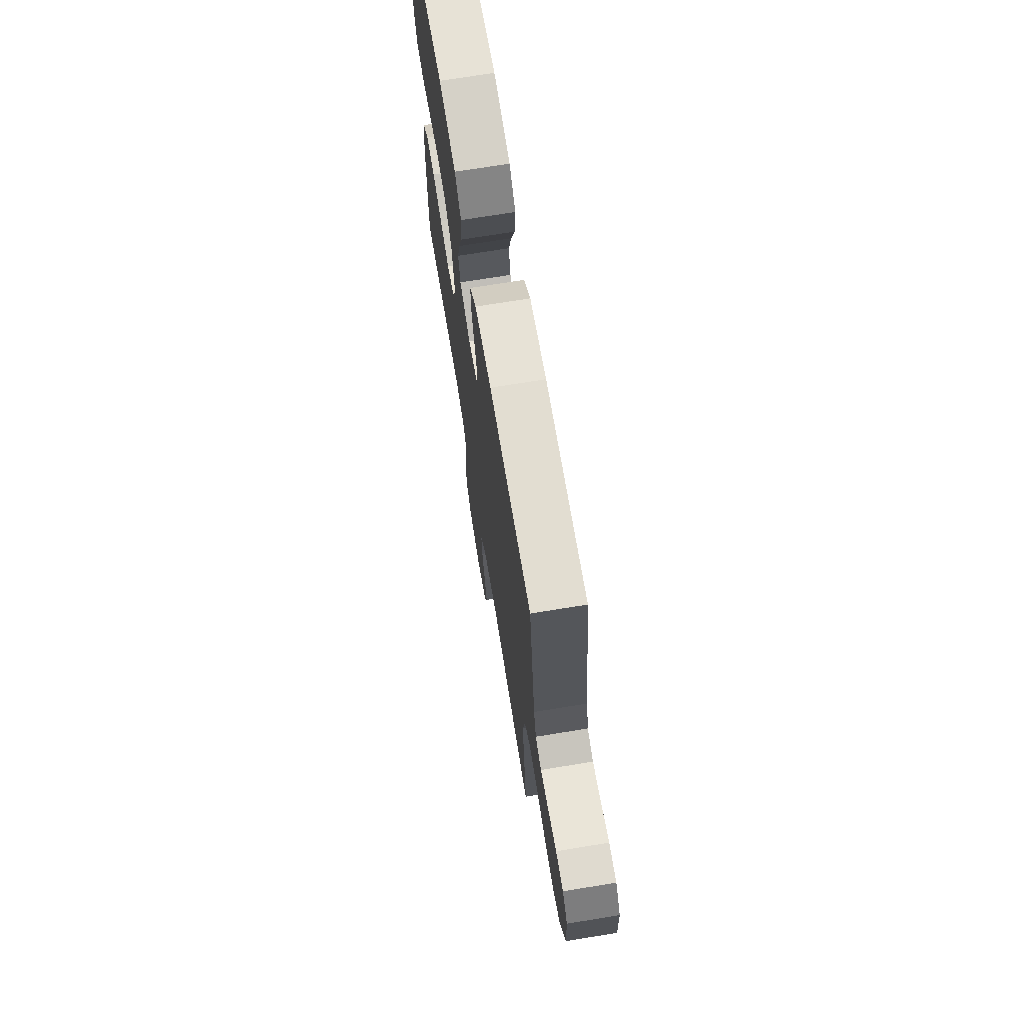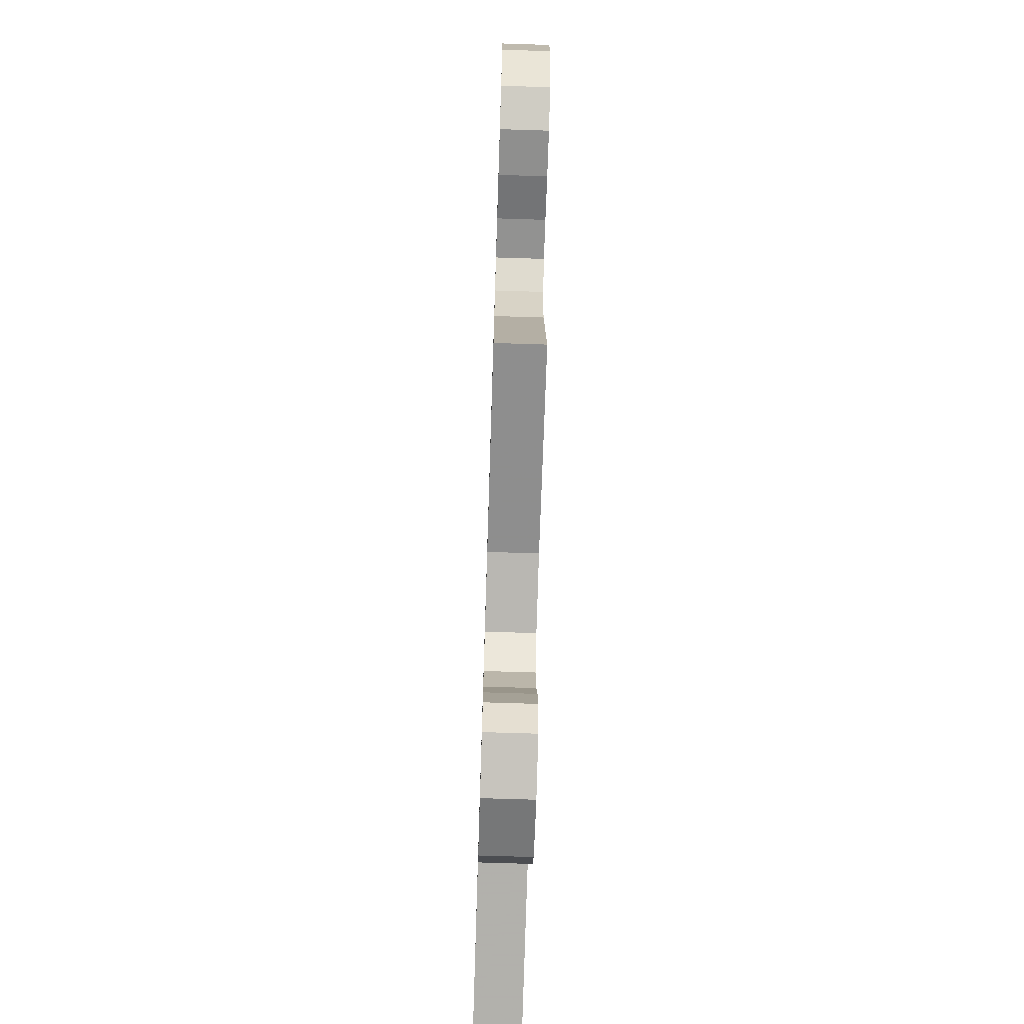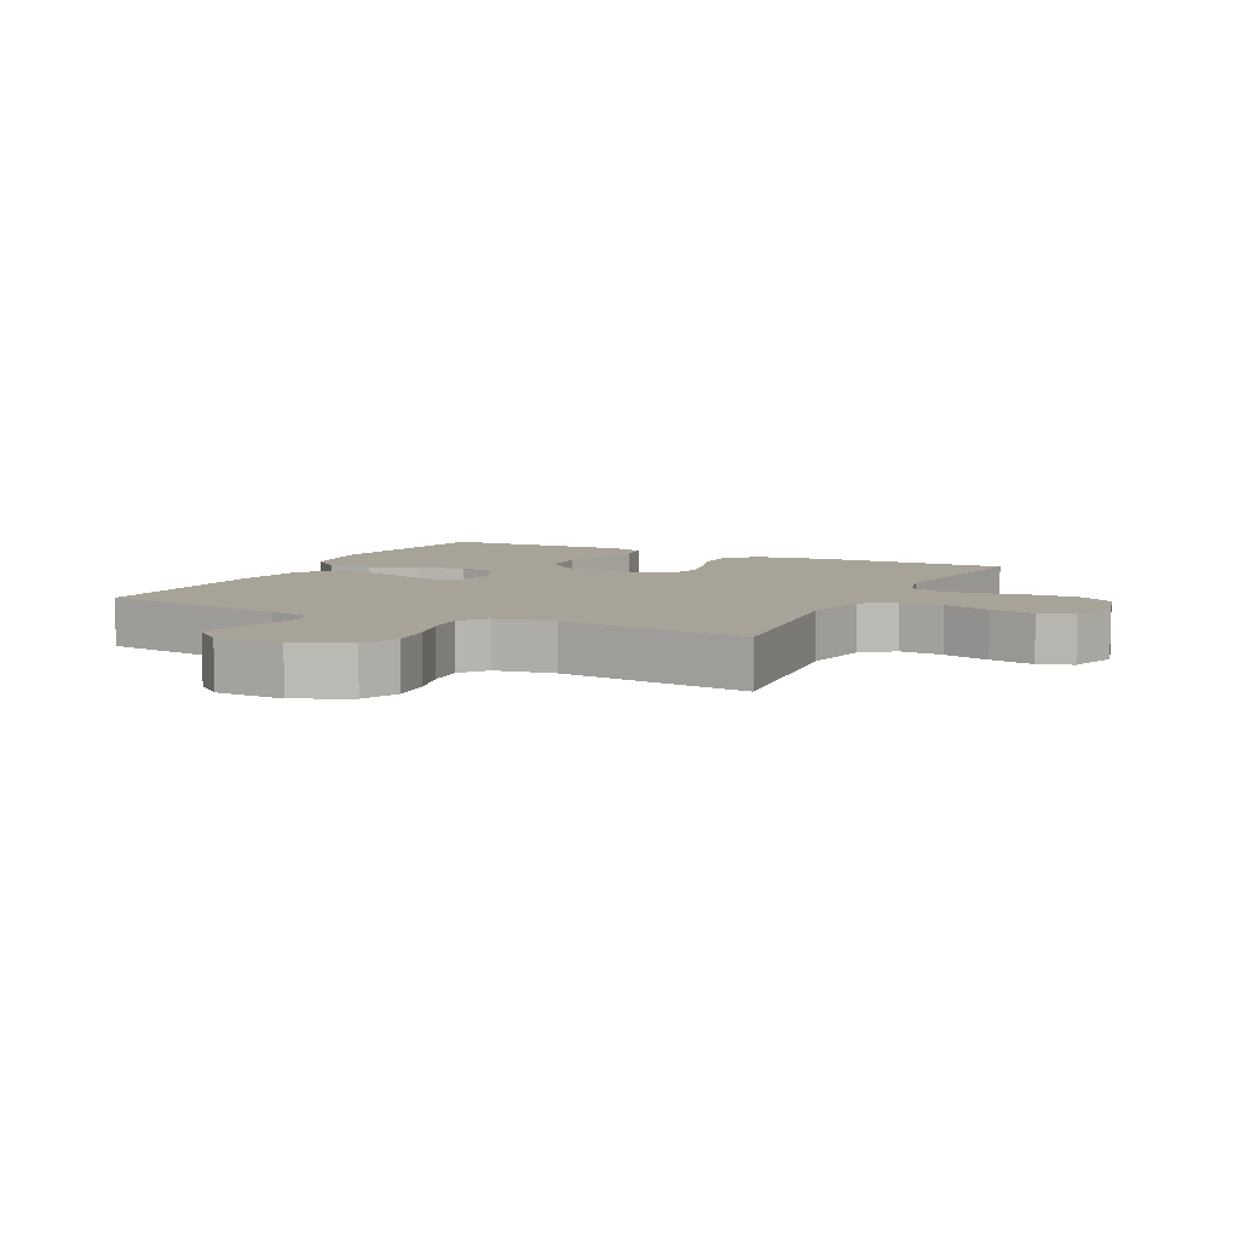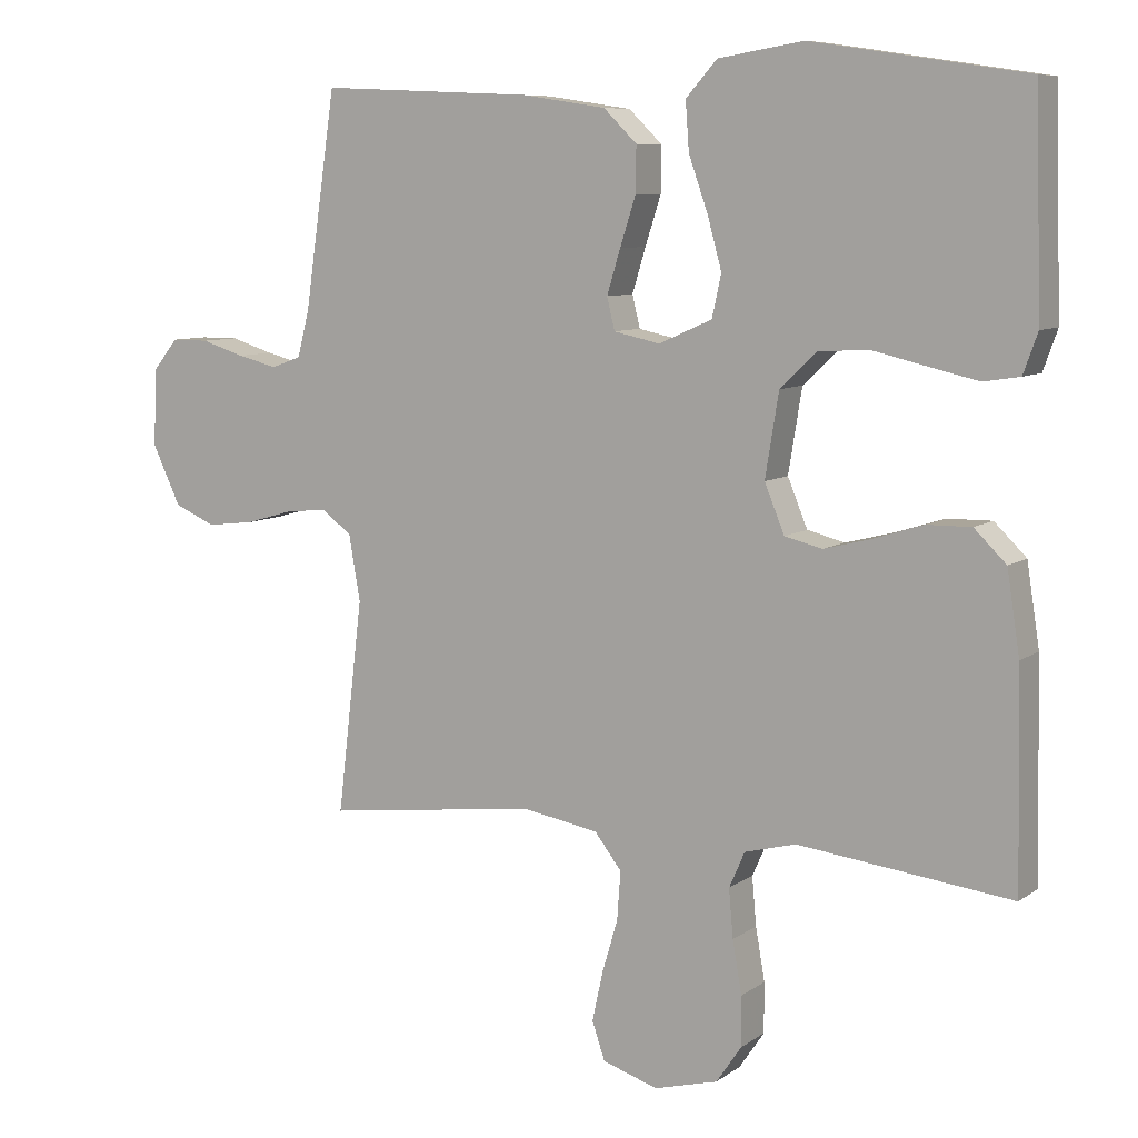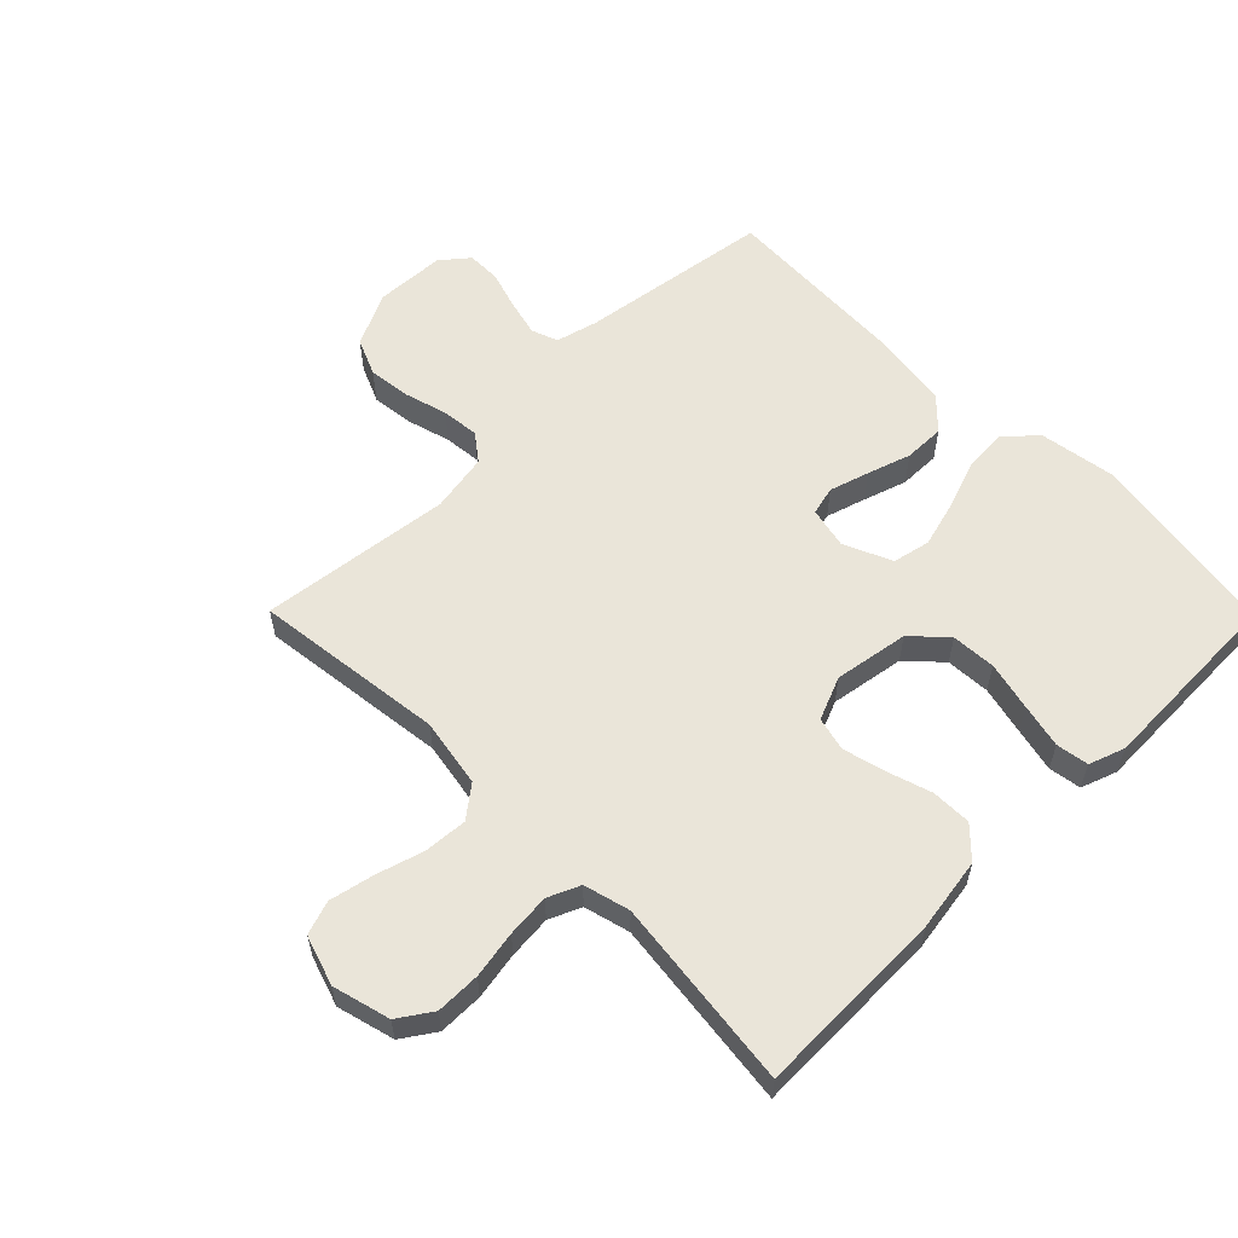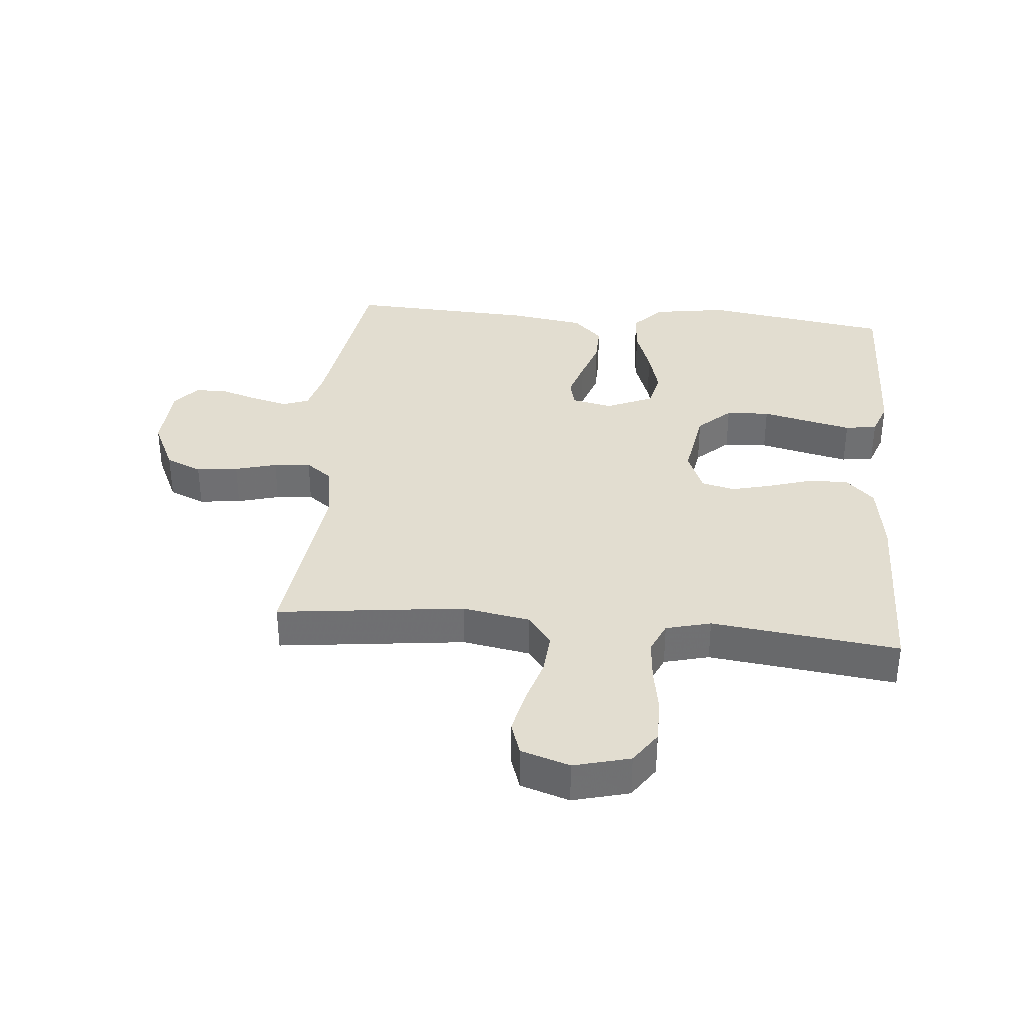
<metadata>
{"format":"obj","ext":"obj","renderer":"f3d","projection":"perspective","resolution":1024,"background":"white","views":[{"elev":70.9,"azim":80.7,"up":"+Z"},{"elev":-72.0,"azim":88.2,"up":"+Z"},{"elev":6.9,"azim":116.4,"up":"+Y"},{"elev":8.1,"azim":-150.7,"up":"+Z"},{"elev":58.5,"azim":-134.7,"up":"+Y"},{"elev":35.4,"azim":-174.6,"up":"+Y"}]}
</metadata>
<code>
v 0.5 0.07 -0.5
v 0.2 0.07 -0.463
v 0.092 0.07 -0.482
v 0.054 0.07 -0.531
v 0.059 0.07 -0.599
v 0.081 0.07 -0.673
v 0.096 0.07 -0.743
v 0.078 0.07 -0.796
v 0 0.07 -0.821
v -0.09 0.07 -0.797
v -0.125 0.07 -0.745
v -0.125 0.07 -0.675
v -0.112 0.07 -0.601
v -0.106 0.07 -0.533
v -0.128 0.07 -0.483
v -0.2 0.07 -0.464
v -0.5 0.07 -0.5
v -0.494 0.07 -0.2
v -0.476 0.07 -0.085
v -0.431 0.07 -0.041
v -0.368 0.07 -0.042
v -0.299 0.07 -0.064
v -0.232 0.07 -0.081
v -0.179 0.07 -0.068
v -0.151 0.07 0
v -0.17 0.07 0.117
v -0.222 0.07 0.166
v -0.292 0.07 0.17
v -0.368 0.07 0.152
v -0.438 0.07 0.136
v -0.489 0.07 0.144
v -0.509 0.07 0.2
v -0.5 0.07 0.5
v -0.2 0.07 0.546
v -0.08 0.07 0.527
v -0.036 0.07 0.478
v -0.041 0.07 0.41
v -0.068 0.07 0.334
v -0.088 0.07 0.261
v -0.075 0.07 0.202
v 0 0.07 0.169
v 0.065 0.07 0.183
v 0.076 0.07 0.228
v 0.057 0.07 0.29
v 0.035 0.07 0.358
v 0.034 0.07 0.422
v 0.081 0.07 0.468
v 0.2 0.07 0.486
v 0.5 0.07 0.5
v 0.544 0.07 0.2
v 0.561 0.07 0.134
v 0.603 0.07 0.119
v 0.659 0.07 0.133
v 0.72 0.07 0.152
v 0.773 0.07 0.152
v 0.808 0.07 0.109
v 0.813 0.07 0
v 0.773 0.07 -0.084
v 0.715 0.07 -0.109
v 0.648 0.07 -0.101
v 0.581 0.07 -0.082
v 0.522 0.07 -0.076
v 0.48 0.07 -0.108
v 0.464 0.07 -0.2
v 0.5 0 -0.5
v 0.2 0 -0.463
v 0.092 0 -0.482
v 0.054 0 -0.531
v 0.059 0 -0.599
v 0.081 0 -0.673
v 0.096 0 -0.743
v 0.078 0 -0.796
v 0 0 -0.821
v -0.09 0 -0.797
v -0.125 0 -0.745
v -0.125 0 -0.675
v -0.112 0 -0.601
v -0.106 0 -0.533
v -0.128 0 -0.483
v -0.2 0 -0.464
v -0.5 0 -0.5
v -0.494 0 -0.2
v -0.476 0 -0.085
v -0.431 0 -0.041
v -0.368 0 -0.042
v -0.299 0 -0.064
v -0.232 0 -0.081
v -0.179 0 -0.068
v -0.151 0 0
v -0.17 0 0.117
v -0.222 0 0.166
v -0.292 0 0.17
v -0.368 0 0.152
v -0.438 0 0.136
v -0.489 0 0.144
v -0.509 0 0.2
v -0.5 0 0.5
v -0.2 0 0.546
v -0.08 0 0.527
v -0.036 0 0.478
v -0.041 0 0.41
v -0.068 0 0.334
v -0.088 0 0.261
v -0.075 0 0.202
v 0 0 0.169
v 0.065 0 0.183
v 0.076 0 0.228
v 0.057 0 0.29
v 0.035 0 0.358
v 0.034 0 0.422
v 0.081 0 0.468
v 0.2 0 0.486
v 0.5 0 0.5
v 0.544 0 0.2
v 0.561 0 0.134
v 0.603 0 0.119
v 0.659 0 0.133
v 0.72 0 0.152
v 0.773 0 0.152
v 0.808 0 0.109
v 0.813 0 0
v 0.773 0 -0.084
v 0.715 0 -0.109
v 0.648 0 -0.101
v 0.581 0 -0.082
v 0.522 0 -0.076
v 0.48 0 -0.108
v 0.464 0 -0.2
f 59 60 61
f 58 59 61
f 57 58 61
f 56 57 61
f 55 56 61
f 54 55 61
f 53 54 61
f 52 53 61 62
f 51 52 62 63
f 48 49 50
f 47 48 50
f 46 47 50
f 45 46 50
f 44 45 50
f 50 51 63
f 44 50 63
f 43 44 63
f 36 37 38
f 35 36 38
f 34 35 38
f 33 34 38
f 32 33 38
f 31 32 38
f 30 31 38
f 29 30 38
f 28 29 38
f 27 28 38 39
f 26 27 39 40
f 20 21 22
f 19 20 22
f 18 19 22
f 17 18 22
f 16 17 22
f 15 16 22 23
f 14 15 23 24
f 11 12 13
f 10 11 13
f 9 10 13
f 8 9 13
f 7 8 13
f 6 7 13
f 5 6 13
f 4 5 13 14
f 14 24 25
f 4 14 25
f 3 4 25
f 64 1 2
f 64 2 3
f 63 64 3
f 43 63 3
f 42 43 3
f 3 25 26
f 42 3 26
f 41 42 26
f 26 40 41
f 125 124 123
f 125 123 122
f 125 122 121
f 125 121 120
f 125 120 119
f 125 119 118
f 125 118 117
f 126 125 117 116
f 127 126 116 115
f 114 113 112
f 114 112 111
f 114 111 110
f 114 110 109
f 114 109 108
f 127 115 114
f 127 114 108
f 127 108 107
f 102 101 100
f 102 100 99
f 102 99 98
f 102 98 97
f 102 97 96
f 102 96 95
f 102 95 94
f 102 94 93
f 102 93 92
f 103 102 92 91
f 104 103 91 90
f 86 85 84
f 86 84 83
f 86 83 82
f 86 82 81
f 86 81 80
f 87 86 80 79
f 88 87 79 78
f 77 76 75
f 77 75 74
f 77 74 73
f 77 73 72
f 77 72 71
f 77 71 70
f 77 70 69
f 78 77 69 68
f 89 88 78
f 89 78 68
f 89 68 67
f 66 65 128
f 67 66 128
f 67 128 127
f 67 127 107
f 67 107 106
f 90 89 67
f 90 67 106
f 90 106 105
f 105 104 90
f 1 65 66 2
f 2 66 67 3
f 3 67 68 4
f 4 68 69 5
f 5 69 70 6
f 6 70 71 7
f 7 71 72 8
f 8 72 73 9
f 9 73 74 10
f 10 74 75 11
f 11 75 76 12
f 12 76 77 13
f 13 77 78 14
f 14 78 79 15
f 15 79 80 16
f 16 80 81 17
f 17 81 82 18
f 18 82 83 19
f 19 83 84 20
f 20 84 85 21
f 21 85 86 22
f 22 86 87 23
f 23 87 88 24
f 24 88 89 25
f 25 89 90 26
f 26 90 91 27
f 27 91 92 28
f 28 92 93 29
f 29 93 94 30
f 30 94 95 31
f 31 95 96 32
f 32 96 97 33
f 33 97 98 34
f 34 98 99 35
f 35 99 100 36
f 36 100 101 37
f 37 101 102 38
f 38 102 103 39
f 39 103 104 40
f 40 104 105 41
f 41 105 106 42
f 42 106 107 43
f 43 107 108 44
f 44 108 109 45
f 45 109 110 46
f 46 110 111 47
f 47 111 112 48
f 48 112 113 49
f 49 113 114 50
f 50 114 115 51
f 51 115 116 52
f 52 116 117 53
f 53 117 118 54
f 54 118 119 55
f 55 119 120 56
f 56 120 121 57
f 57 121 122 58
f 58 122 123 59
f 59 123 124 60
f 60 124 125 61
f 61 125 126 62
f 62 126 127 63
f 63 127 128 64
f 64 128 65 1

</code>
